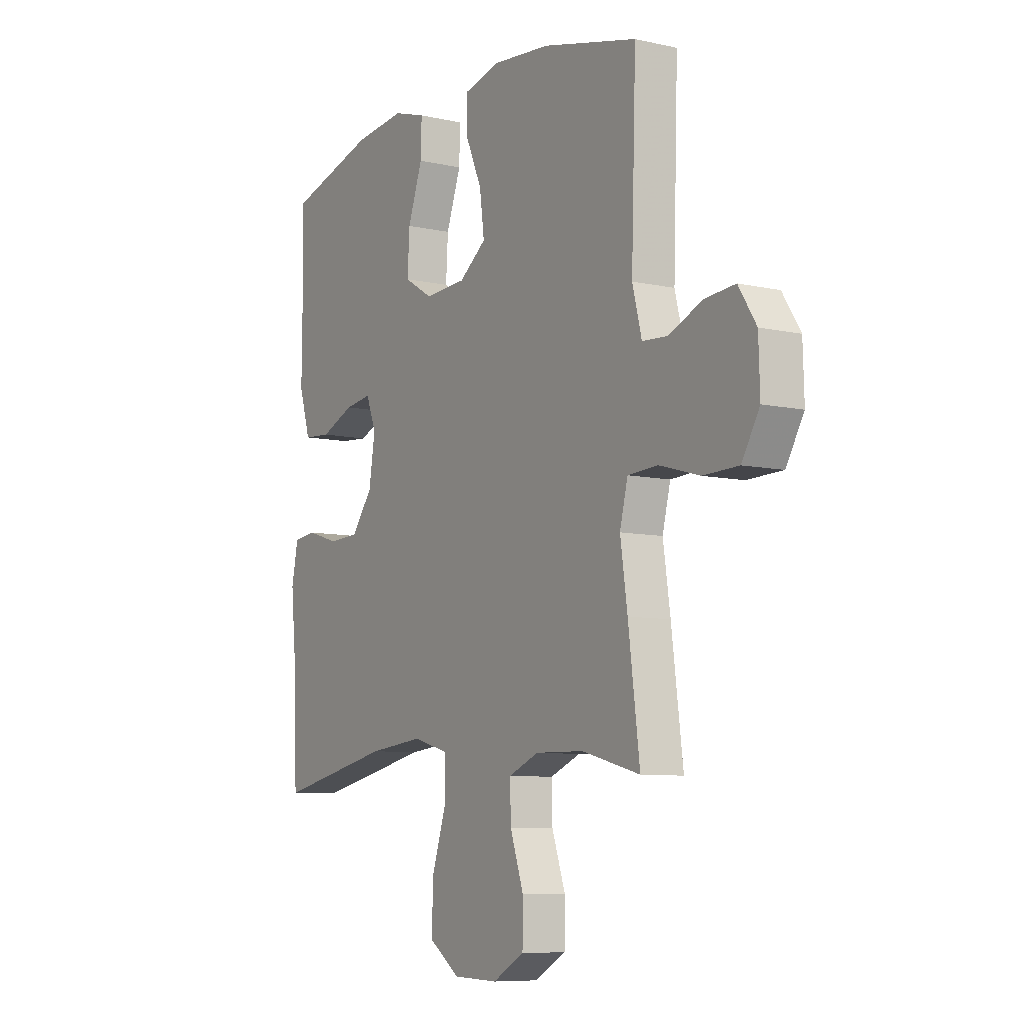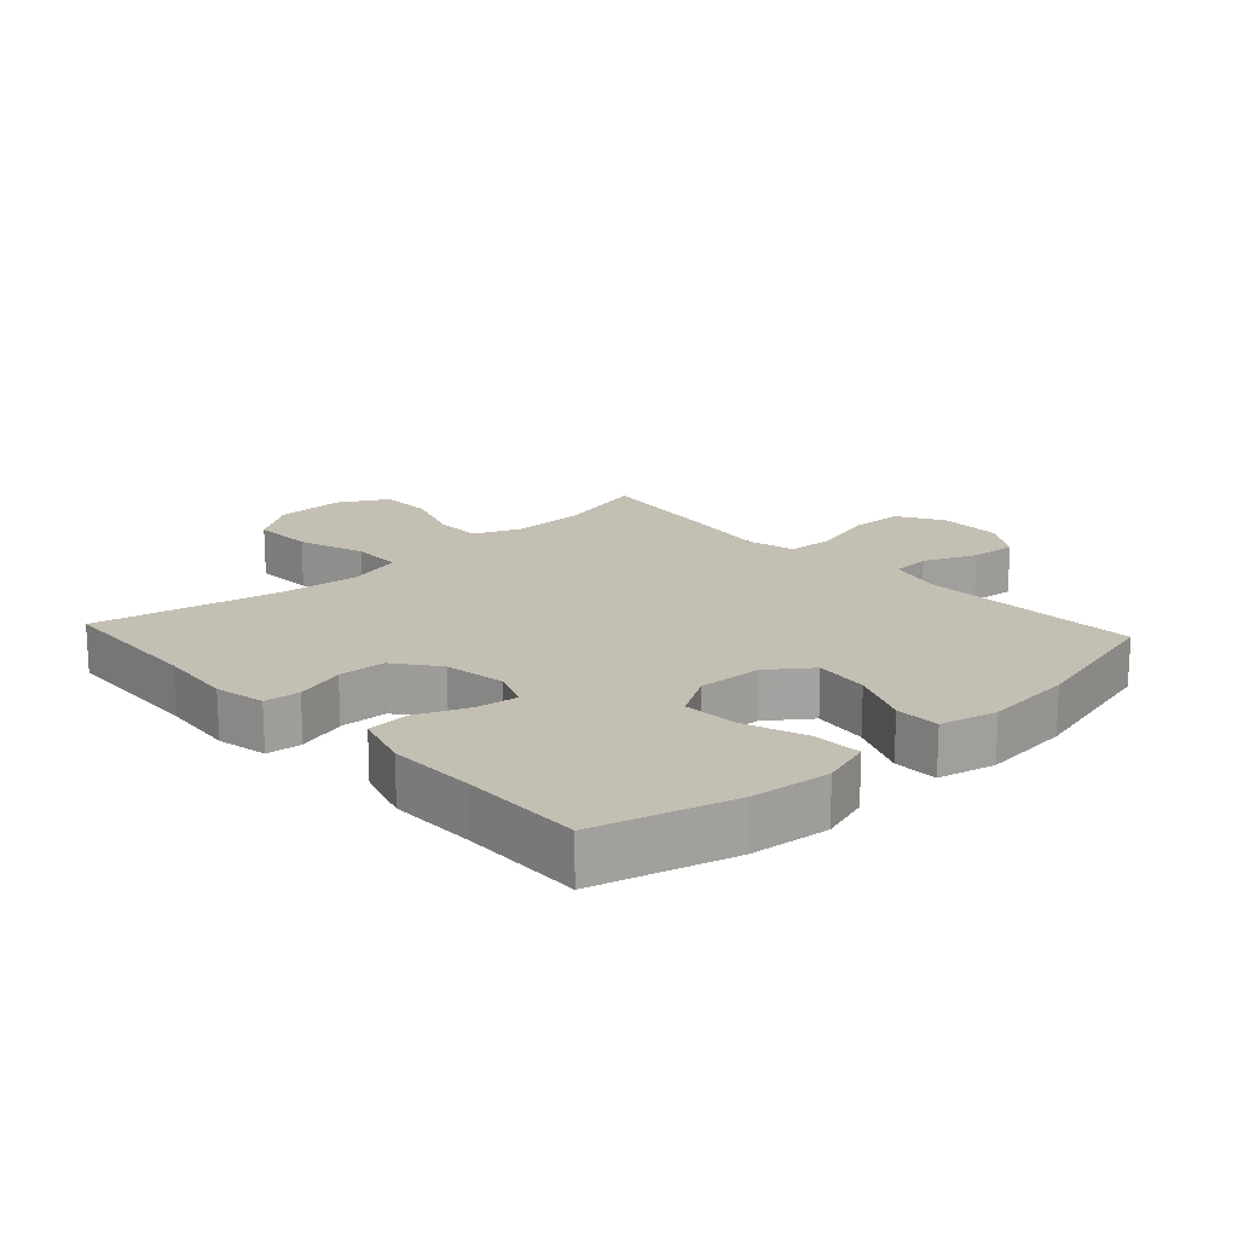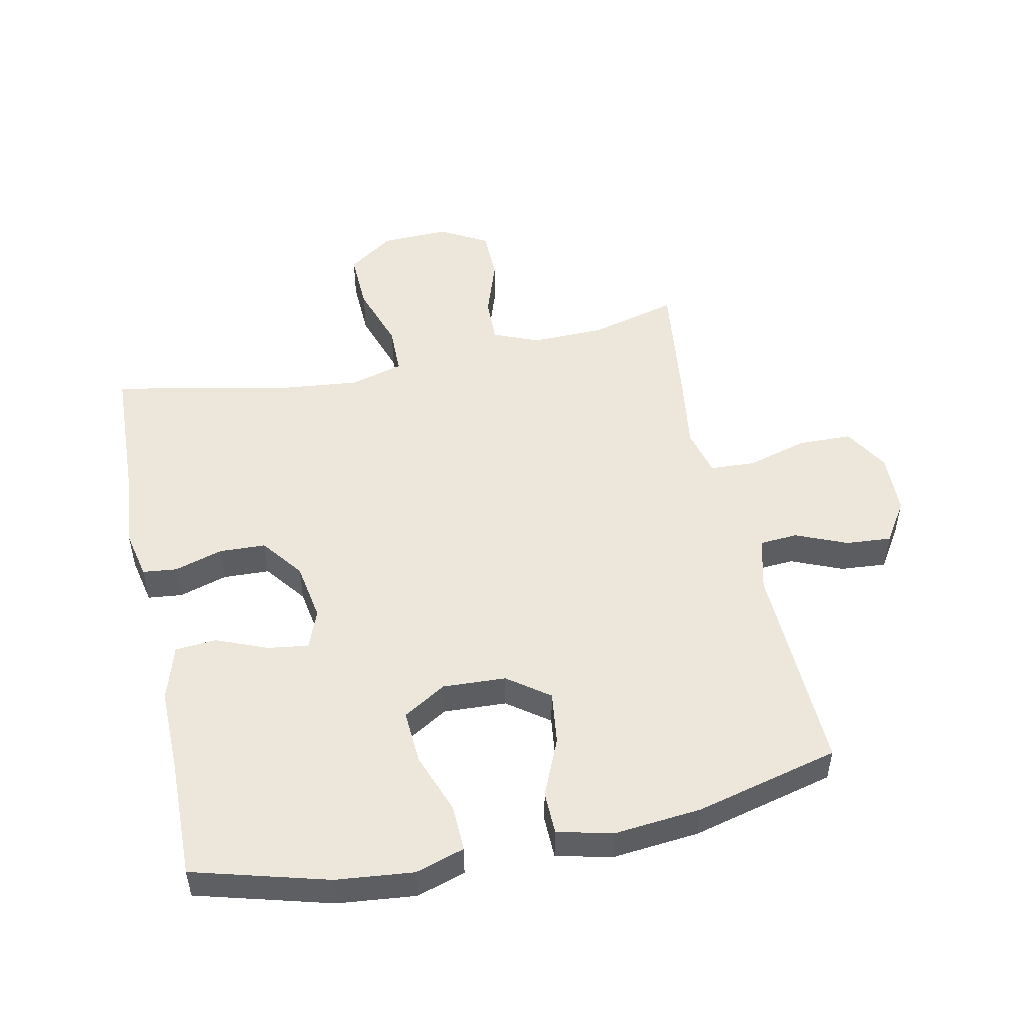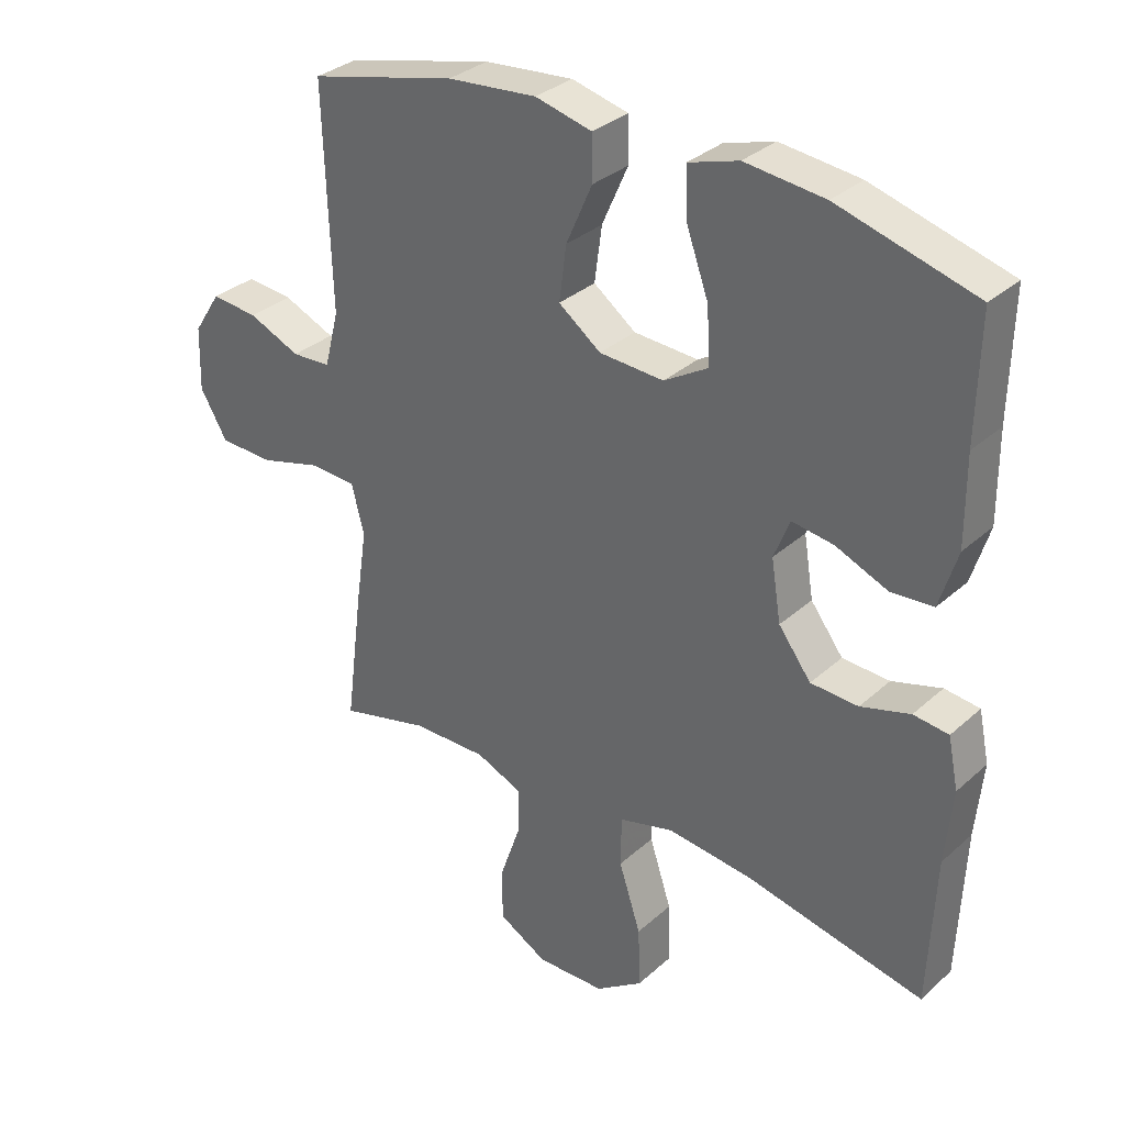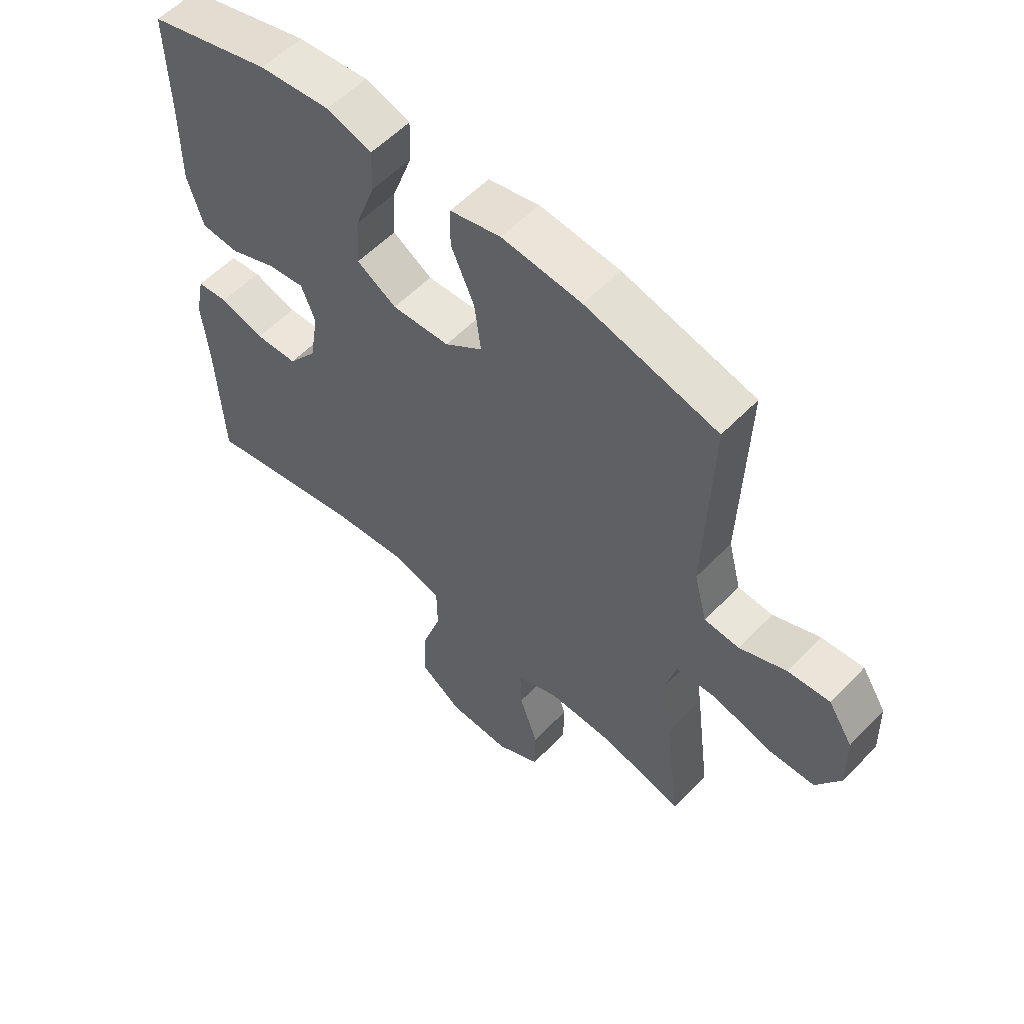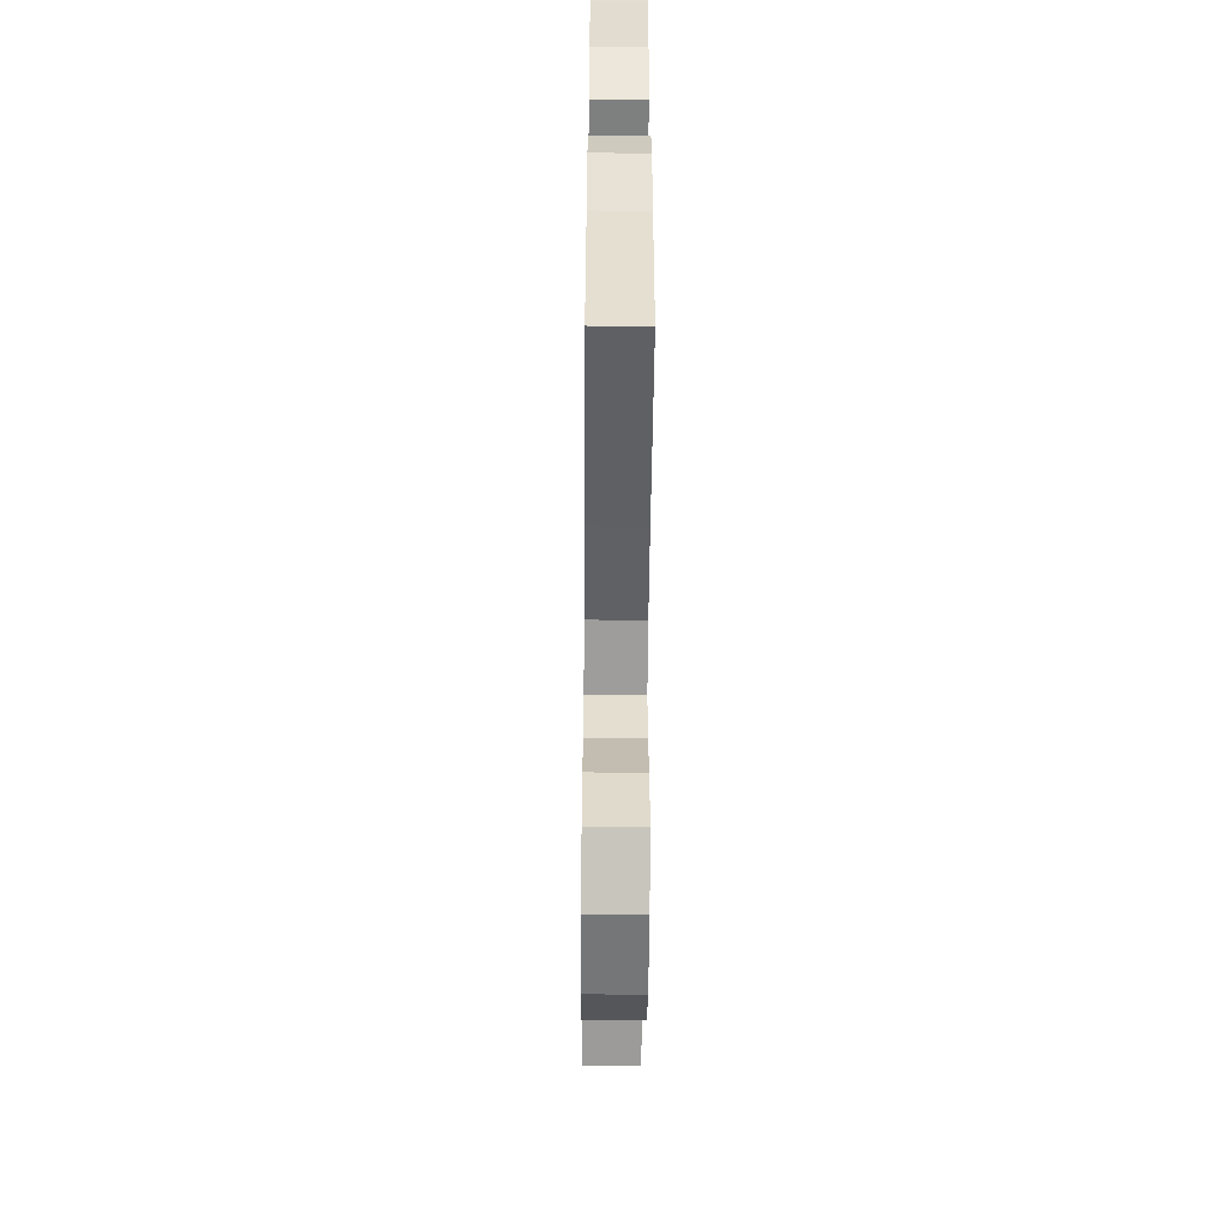
<metadata>
{"format":"obj","ext":"obj","renderer":"f3d","projection":"perspective","resolution":1024,"background":"white","views":[{"elev":-8.1,"azim":58.3,"up":"+Z"},{"elev":17.7,"azim":-42.7,"up":"+Y"},{"elev":50.3,"azim":-12.1,"up":"+Y"},{"elev":32.6,"azim":-140.7,"up":"+Z"},{"elev":56.9,"azim":43.2,"up":"+Z"},{"elev":-55.2,"azim":-90.5,"up":"+Z"}]}
</metadata>
<code>
v -0.5 0.07 -0.5
v -0.51 0.07 -0.27
v -0.521 0.07 -0.155
v -0.505 0.07 -0.078
v -0.451 0.07 -0.072
v -0.375 0.07 -0.095
v -0.302 0.07 -0.092
v -0.252 0.07 -0.026
v -0.237 0.07 0.067
v -0.261 0.07 0.128
v -0.325 0.07 0.119
v -0.405 0.07 0.086
v -0.47 0.07 0.091
v -0.497 0.07 0.179
v -0.496 0.07 0.313
v -0.5 0.07 0.5
v -0.289 0.07 0.559
v -0.167 0.07 0.572
v -0.09 0.07 0.548
v -0.092 0.07 0.475
v -0.127 0.07 0.378
v -0.132 0.07 0.293
v -0.064 0.07 0.252
v 0.035 0.07 0.257
v 0.1 0.07 0.305
v 0.089 0.07 0.389
v 0.049 0.07 0.48
v 0.05 0.07 0.548
v 0.137 0.07 0.569
v 0.274 0.07 0.556
v 0.5 0.07 0.5
v 0.489 0.07 0.163
v 0.511 0.07 0.077
v 0.571 0.07 0.073
v 0.651 0.07 0.107
v 0.723 0.07 0.113
v 0.765 0.07 0.048
v 0.768 0.07 -0.05
v 0.726 0.07 -0.121
v 0.642 0.07 -0.123
v 0.546 0.07 -0.096
v 0.475 0.07 -0.1
v 0.456 0.07 -0.175
v 0.473 0.07 -0.29
v 0.5 0.07 -0.5
v 0.362 0.07 -0.464
v 0.247 0.07 -0.462
v 0.175 0.07 -0.492
v 0.177 0.07 -0.565
v 0.209 0.07 -0.658
v 0.208 0.07 -0.739
v 0.133 0.07 -0.781
v 0.027 0.07 -0.778
v -0.046 0.07 -0.727
v -0.043 0.07 -0.633
v -0.009 0.07 -0.529
v -0.01 0.07 -0.451
v -0.094 0.07 -0.428
v -0.225 0.07 -0.442
v -0.5 0 -0.5
v -0.51 0 -0.27
v -0.521 0 -0.155
v -0.505 0 -0.078
v -0.451 0 -0.072
v -0.375 0 -0.095
v -0.302 0 -0.092
v -0.252 0 -0.026
v -0.237 0 0.067
v -0.261 0 0.128
v -0.325 0 0.119
v -0.405 0 0.086
v -0.47 0 0.091
v -0.497 0 0.179
v -0.496 0 0.313
v -0.5 0 0.5
v -0.289 0 0.559
v -0.167 0 0.572
v -0.09 0 0.548
v -0.092 0 0.475
v -0.127 0 0.378
v -0.132 0 0.293
v -0.064 0 0.252
v 0.035 0 0.257
v 0.1 0 0.305
v 0.089 0 0.389
v 0.049 0 0.48
v 0.05 0 0.548
v 0.137 0 0.569
v 0.274 0 0.556
v 0.5 0 0.5
v 0.489 0 0.163
v 0.511 0 0.077
v 0.571 0 0.073
v 0.651 0 0.107
v 0.723 0 0.113
v 0.765 0 0.048
v 0.768 0 -0.05
v 0.726 0 -0.121
v 0.642 0 -0.123
v 0.546 0 -0.096
v 0.475 0 -0.1
v 0.456 0 -0.175
v 0.473 0 -0.29
v 0.5 0 -0.5
v 0.362 0 -0.464
v 0.247 0 -0.462
v 0.175 0 -0.492
v 0.177 0 -0.565
v 0.209 0 -0.658
v 0.208 0 -0.739
v 0.133 0 -0.781
v 0.027 0 -0.778
v -0.046 0 -0.727
v -0.043 0 -0.633
v -0.009 0 -0.529
v -0.01 0 -0.451
v -0.094 0 -0.428
v -0.225 0 -0.442
f 54 55 56
f 53 54 56
f 52 53 56
f 51 52 56
f 50 51 56
f 49 50 56
f 48 49 56 57
f 47 48 57 58
f 43 44 45 46
f 46 47 58
f 43 46 58
f 42 43 58
f 39 40 41
f 38 39 41
f 37 38 41
f 36 37 41
f 35 36 41
f 34 35 41
f 33 34 41 42
f 42 58 59
f 33 42 59
f 32 33 59
f 30 31 32
f 29 30 32
f 28 29 32
f 27 28 32
f 26 27 32
f 19 20 21
f 18 19 21
f 17 18 21
f 16 17 21
f 15 16 21
f 15 21 22
f 14 15 22
f 13 14 22
f 12 13 22
f 11 12 22
f 10 11 22 23
f 4 5 6
f 3 4 6
f 2 3 6
f 2 6 7
f 1 2 7
f 59 1 7 8
f 25 26 32
f 32 59 8
f 25 32 8
f 24 25 8
f 9 10 23 24
f 8 9 24
f 115 114 113
f 115 113 112
f 115 112 111
f 115 111 110
f 115 110 109
f 115 109 108
f 116 115 108 107
f 117 116 107 106
f 105 104 103 102
f 117 106 105
f 117 105 102
f 117 102 101
f 100 99 98
f 100 98 97
f 100 97 96
f 100 96 95
f 100 95 94
f 100 94 93
f 101 100 93 92
f 118 117 101
f 118 101 92
f 118 92 91
f 91 90 89
f 91 89 88
f 91 88 87
f 91 87 86
f 91 86 85
f 80 79 78
f 80 78 77
f 80 77 76
f 80 76 75
f 80 75 74
f 81 80 74
f 81 74 73
f 81 73 72
f 81 72 71
f 81 71 70
f 82 81 70 69
f 65 64 63
f 65 63 62
f 65 62 61
f 66 65 61
f 66 61 60
f 67 66 60 118
f 91 85 84
f 67 118 91
f 67 91 84
f 67 84 83
f 83 82 69 68
f 83 68 67
f 1 60 61 2
f 2 61 62 3
f 3 62 63 4
f 4 63 64 5
f 5 64 65 6
f 6 65 66 7
f 7 66 67 8
f 8 67 68 9
f 9 68 69 10
f 10 69 70 11
f 11 70 71 12
f 12 71 72 13
f 13 72 73 14
f 14 73 74 15
f 15 74 75 16
f 16 75 76 17
f 17 76 77 18
f 18 77 78 19
f 19 78 79 20
f 20 79 80 21
f 21 80 81 22
f 22 81 82 23
f 23 82 83 24
f 24 83 84 25
f 25 84 85 26
f 26 85 86 27
f 27 86 87 28
f 28 87 88 29
f 29 88 89 30
f 30 89 90 31
f 31 90 91 32
f 32 91 92 33
f 33 92 93 34
f 34 93 94 35
f 35 94 95 36
f 36 95 96 37
f 37 96 97 38
f 38 97 98 39
f 39 98 99 40
f 40 99 100 41
f 41 100 101 42
f 42 101 102 43
f 43 102 103 44
f 44 103 104 45
f 45 104 105 46
f 46 105 106 47
f 47 106 107 48
f 48 107 108 49
f 49 108 109 50
f 50 109 110 51
f 51 110 111 52
f 52 111 112 53
f 53 112 113 54
f 54 113 114 55
f 55 114 115 56
f 56 115 116 57
f 57 116 117 58
f 58 117 118 59
f 59 118 60 1

</code>
